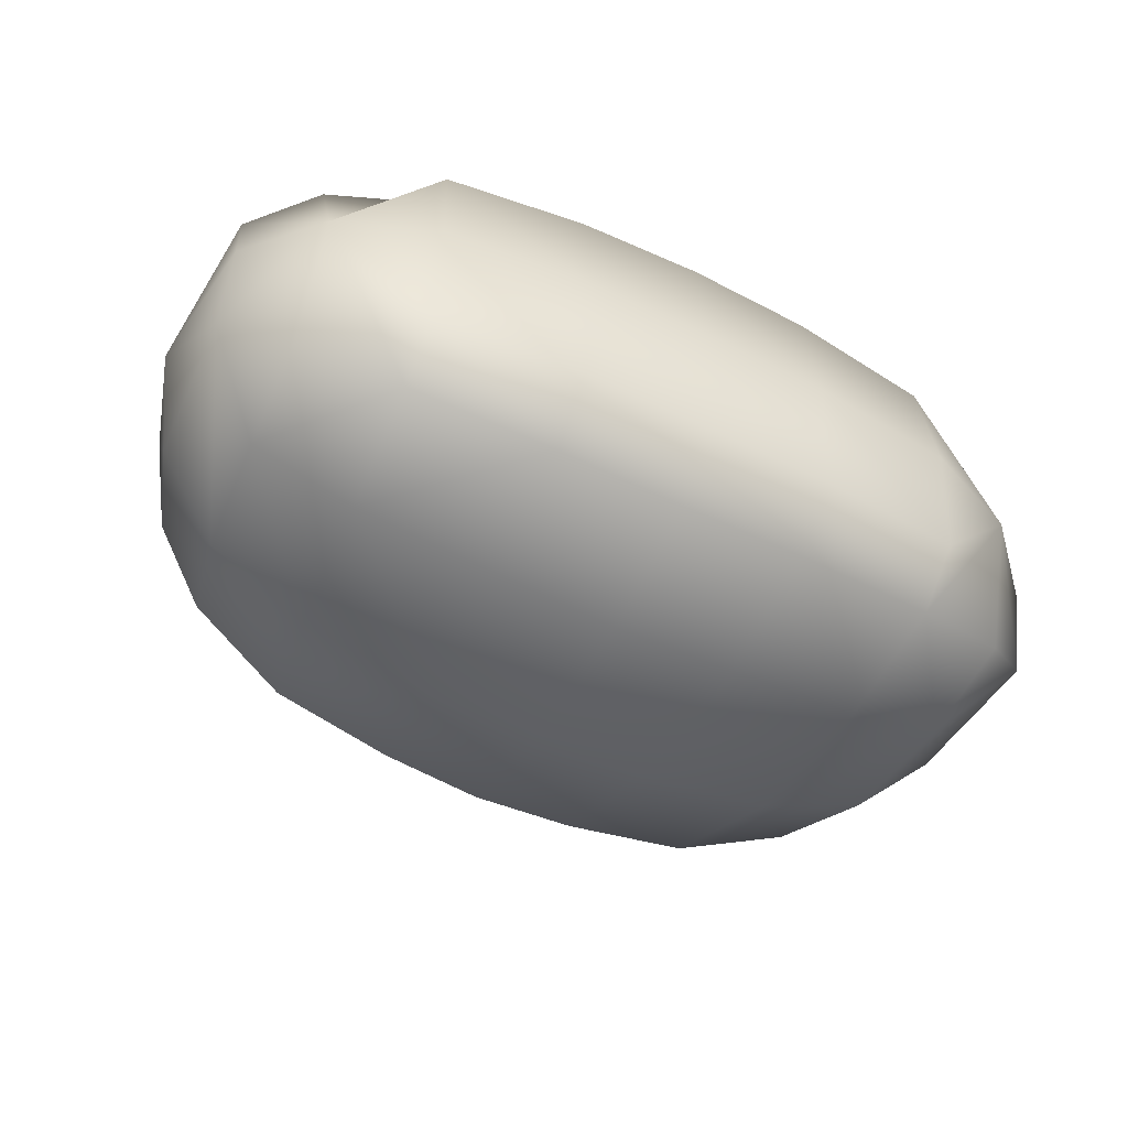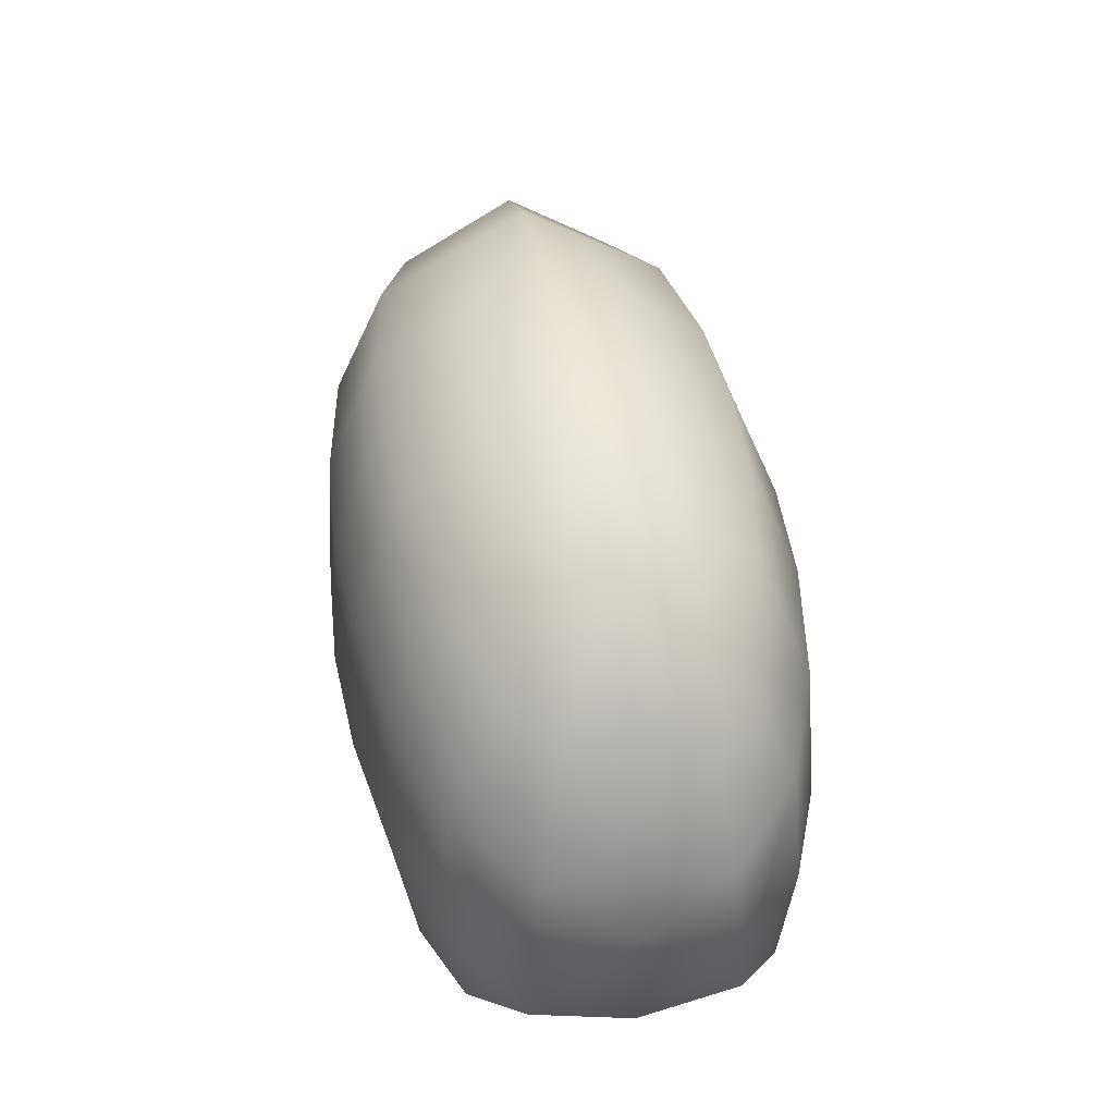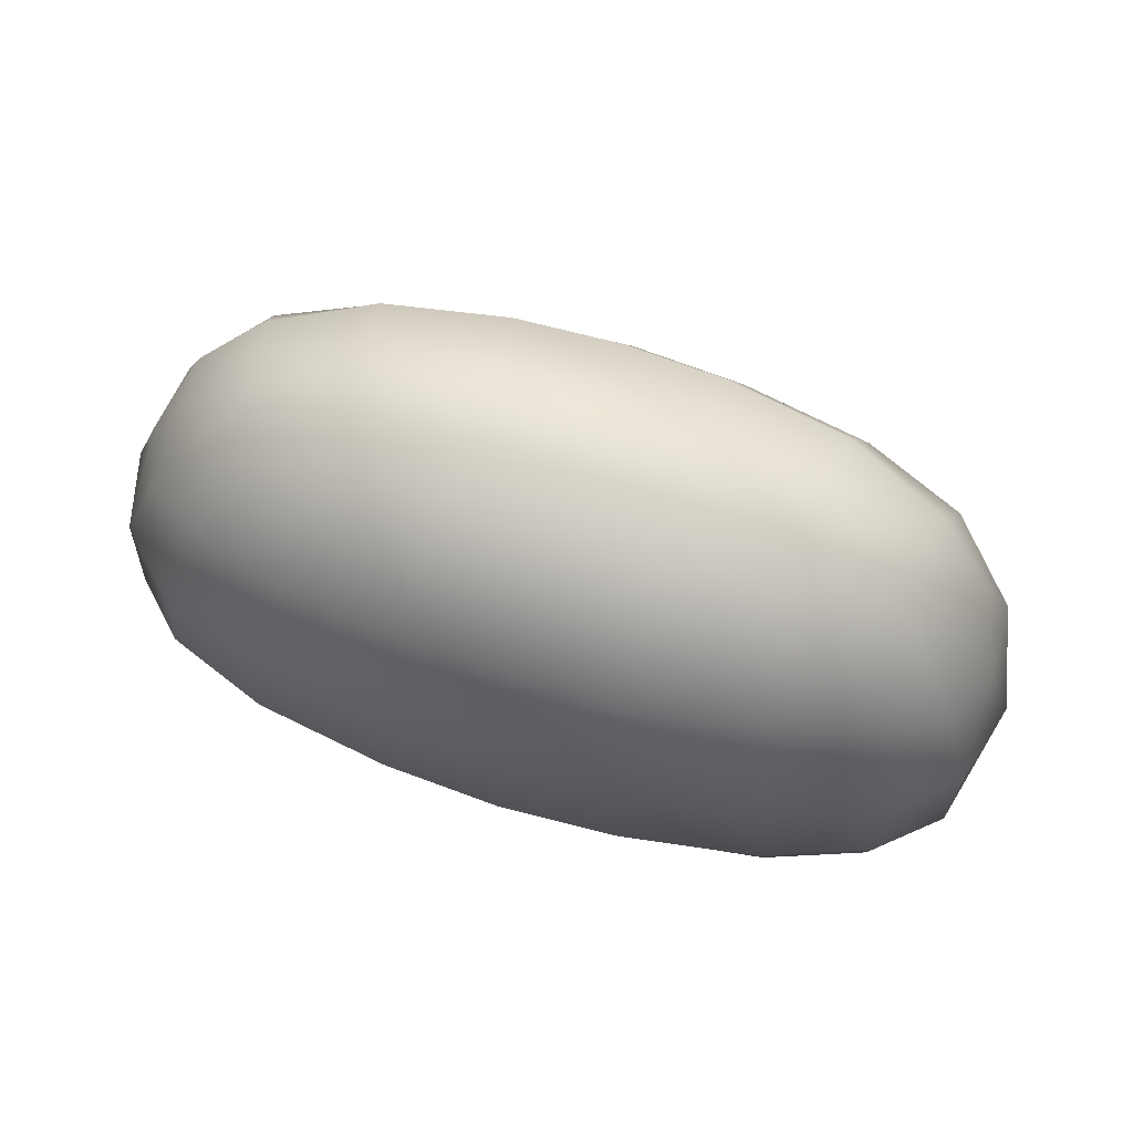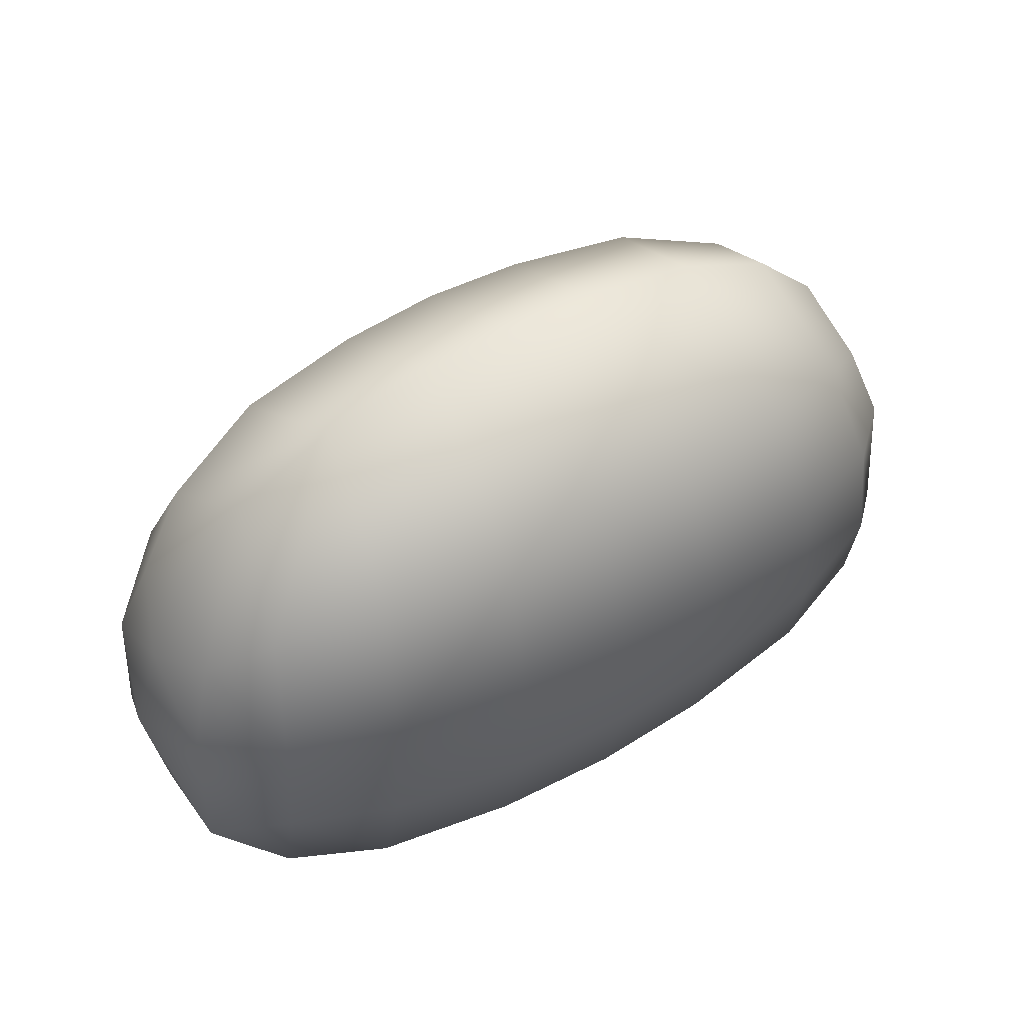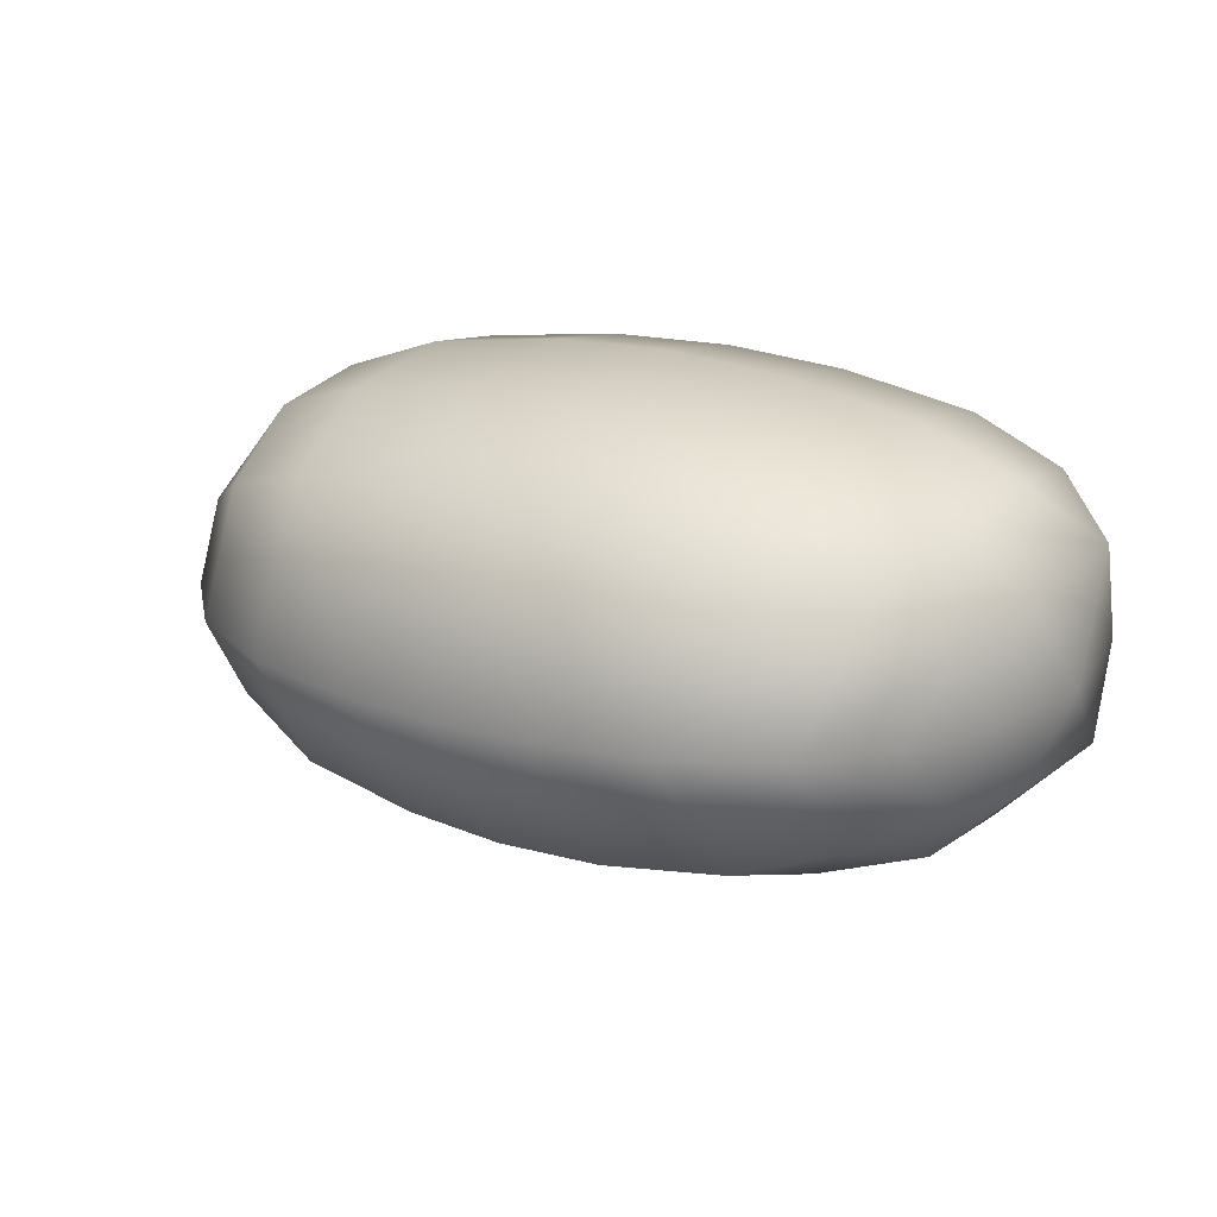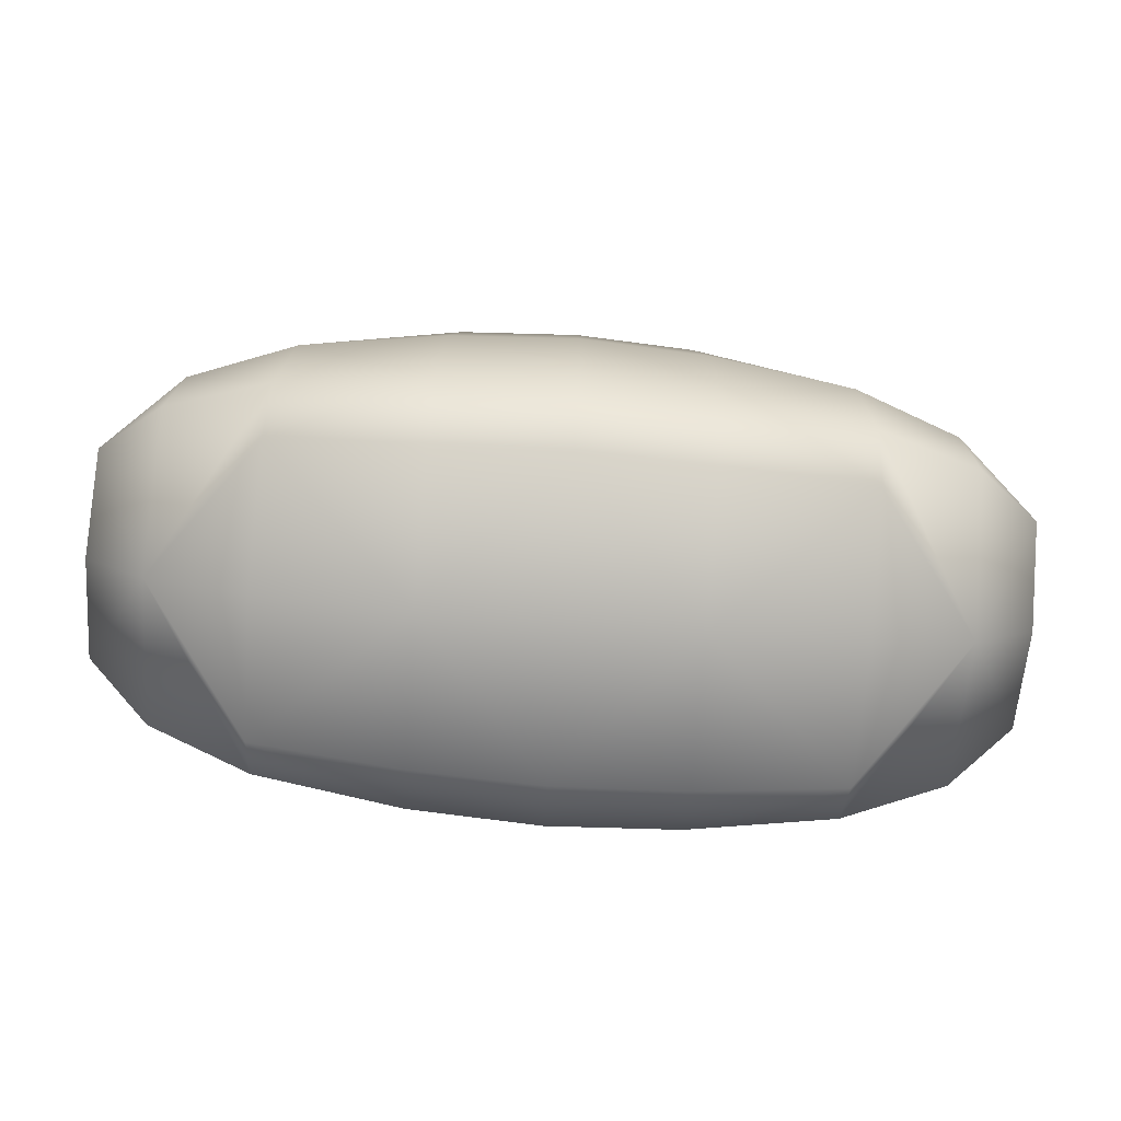
<metadata>
{"format":"obj","ext":"obj","renderer":"f3d","projection":"perspective","resolution":1024,"background":"white","views":[{"elev":-54.4,"azim":152.7,"up":"+Y"},{"elev":42.0,"azim":-99.4,"up":"+Z"},{"elev":73.3,"azim":-162.9,"up":"+Z"},{"elev":54.0,"azim":148.8,"up":"+Z"},{"elev":21.5,"azim":31.1,"up":"+Y"},{"elev":-79.7,"azim":-4.5,"up":"+Z"}]}
</metadata>
<code>
g Part1
v -45.67 9.505 30.14
v -48.73 -0.01561 25.55
v -45.28 -0.01561 36.19
v -45.67 -9.536 30.14
v -46.55 -10.69 13.47
v -46.85 -0.01561 10.91
v -46.55 10.66 13.47
v -45.67 9.505 30.14
v -38.01 16.75 33.72
v -42.12 7.467 40.51
v -35.57 11.67 45.5
v -32.83 -0.01561 54.41
v -40.24 -0.01561 46.32
v -42.12 -7.499 40.51
v -35.57 -11.7 45.5
v -38.01 -16.79 33.72
v -39.2 -17.73 20.11
v -39.69 -15.94 8.903
v -39.87 -0.01561 3.503
v -39.87 -0.01561 3.503
v -39.69 15.9 8.903
v -39.2 17.7 20.11
v -26.75 20.83 35.57
v -24.23 15.49 49.37
v -21.91 -0.01561 59.99
v -24.23 -15.52 49.37
v -26.75 -20.86 35.57
v -28.08 -21.87 19.61
v -28.87 -19.43 6.347
v -28.9 -14.65 0.6487
v -29.23 -0.01561 -0.8
v -28.9 14.62 0.6487
v -28.87 19.39 6.347
v -28.08 21.84 19.61
v -12.25 23.11 36.05
v -10.87 17.51 50.38
v -9.528 -0.01561 62.34
v -10.87 -17.54 50.38
v -12.25 -23.14 36.05
v -12.97 -24.11 18.89
v -13.45 -21.36 4.98
v -13.39 -15.78 -0.8145
v -13.47 -0.01561 -2.254
v -13.39 15.75 -0.8145
v -13.45 21.33 4.98
v -12.97 24.08 18.89
v -38.01 16.75 33.72
v -21.91 -0.01561 59.99
v -29.23 -0.01561 -0.8
v -26.75 20.83 35.57
v 0.2575 -0.01561 62.86
v 0.2575 17.78 51.08
v 0.2575 23.73 36.32
v 0.2575 -23.76 36.32
v 0.2575 -17.81 51.08
v 0.2575 -21.99 4.777
v 0.2575 -24.83 18.97
v 0.2575 -0.01561 -2.518
v 0.2575 -16.22 -1.095
v 0.2575 21.95 4.777
v 0.2575 16.19 -1.095
v -12.25 23.11 36.05
v 0.2575 23.73 36.32
v 0.2575 24.8 18.97
v 46.18 9.505 30.14
v 45.79 -0.01561 36.19
v 49.25 -0.01561 25.55
v 46.18 -9.536 30.14
v 47.06 -10.69 13.47
v 47.37 -0.01561 10.91
v 47.06 10.66 13.47
v 46.18 9.505 30.14
v 38.53 16.75 33.72
v 36.09 11.67 45.5
v 42.63 7.467 40.51
v 33.34 -0.01561 54.41
v 36.09 -11.7 45.5
v 42.63 -7.499 40.51
v 40.75 -0.01561 46.32
v 38.53 -16.79 33.72
v 39.71 -17.73 20.11
v 40.2 -15.94 8.903
v 40.39 -0.01561 3.503
v 40.2 15.9 8.903
v 39.71 17.7 20.11
v 27.27 20.83 35.57
v 24.75 15.49 49.37
v 22.43 -0.01561 59.99
v 24.75 -15.52 49.37
v 27.27 -20.86 35.57
v 28.59 -21.87 19.61
v 29.39 -19.43 6.347
v 29.41 -14.65 0.6487
v 29.74 -0.01561 -0.8
v 29.41 14.62 0.6487
v 29.39 19.39 6.347
v 28.59 21.84 19.61
v 12.76 23.11 36.05
v 11.38 17.51 50.38
v 10.04 -0.01561 62.34
v 11.38 -17.54 50.38
v 12.76 -23.14 36.05
v 13.49 -24.11 18.89
v 13.97 -21.36 4.98
v 13.9 -15.78 -0.8145
v 13.99 -0.01561 -2.254
v 13.9 15.75 -0.8145
v 13.97 21.33 4.98
v 13.49 24.08 18.89
v 38.53 16.75 33.72
v 27.27 20.83 35.57
v 12.76 23.11 36.05
v -45.67 9.505 30.14
v -38.01 16.75 33.72
v -42.12 7.467 40.51
v 38.53 16.75 33.72
v 42.63 7.467 40.51
v 46.18 9.505 30.14
v 0.2575 17.78 51.08
v 0.2575 -0.01561 62.86
v 0.2575 23.73 36.32
v 0.2575 -17.81 51.08
v 0.2575 -23.76 36.32
v 0.2575 -24.83 18.97
v 0.2575 -21.99 4.777
v 0.2575 -16.22 -1.095
v 0.2575 -0.01561 -2.518
v 0.2575 16.19 -1.095
v 0.2575 21.95 4.777
v 0.2575 24.8 18.97
v 0.2575 23.73 36.32
f 1 2 3
f 3 2 4
f 4 2 5
f 5 2 6
f 7 2 8
f 9 113 10
f 114 115 11
f 12 13 14
f 12 14 15
f 16 4 5
f 16 5 17
f 18 5 19
f 19 5 6
f 20 7 21
f 21 7 22
f 23 114 11
f 23 11 24
f 25 12 15
f 25 15 26
f 27 16 17
f 27 17 28
f 29 18 19
f 29 19 30
f 31 20 32
f 33 21 22
f 33 22 34
f 35 23 24
f 35 24 36
f 37 25 26
f 37 26 38
f 39 27 28
f 39 28 40
f 41 29 30
f 41 30 42
f 43 31 32
f 43 32 44
f 45 33 34
f 45 34 46
f 3 13 115
f 115 1 3
f 4 14 3
f 14 13 3
f 115 13 12
f 115 12 11
f 14 4 16
f 14 16 15
f 5 18 17
f 6 7 20
f 7 8 47
f 7 47 22
f 11 12 48
f 11 48 24
f 15 16 27
f 15 27 26
f 17 18 29
f 17 29 28
f 19 49 30
f 20 21 33
f 20 33 32
f 22 47 50
f 22 50 34
f 24 48 37
f 24 37 36
f 37 51 52
f 37 52 36
f 52 53 35
f 52 35 36
f 26 27 39
f 26 39 38
f 39 54 55
f 39 55 38
f 55 51 37
f 55 37 38
f 28 29 41
f 28 41 40
f 41 56 57
f 41 57 40
f 57 54 39
f 57 39 40
f 30 49 43
f 30 43 42
f 43 58 59
f 43 59 42
f 59 56 41
f 59 41 42
f 32 33 45
f 32 45 44
f 45 60 61
f 45 61 44
f 61 58 43
f 61 43 44
f 34 50 62
f 34 62 46
f 62 63 64
f 62 64 46
f 64 60 45
f 64 45 46
f 6 2 7
f 65 66 67
f 66 68 67
f 68 69 67
f 69 70 67
f 71 72 67
f 73 74 75
f 116 117 118
f 76 77 78
f 76 78 79
f 80 81 69
f 80 69 68
f 82 83 69
f 83 70 69
f 83 84 71
f 84 85 71
f 86 87 74
f 86 74 73
f 88 89 77
f 88 77 76
f 90 91 81
f 90 81 80
f 92 93 83
f 92 83 82
f 94 95 83
f 96 97 85
f 96 85 84
f 98 99 87
f 98 87 86
f 100 101 89
f 100 89 88
f 102 103 91
f 102 91 90
f 104 105 93
f 104 93 92
f 106 107 95
f 106 95 94
f 108 109 97
f 108 97 96
f 66 75 79
f 75 66 65
f 68 66 78
f 78 66 79
f 75 74 76
f 75 76 79
f 78 77 80
f 78 80 68
f 69 81 82
f 70 83 71
f 71 85 110
f 71 110 72
f 74 87 88
f 74 88 76
f 77 89 90
f 77 90 80
f 81 91 92
f 81 92 82
f 83 93 94
f 83 95 96
f 83 96 84
f 85 97 111
f 85 111 110
f 87 99 100
f 87 100 88
f 100 99 119
f 100 119 120
f 119 99 98
f 119 98 121
f 89 101 102
f 89 102 90
f 102 101 122
f 102 122 123
f 122 101 100
f 122 100 120
f 91 103 104
f 91 104 92
f 104 103 124
f 104 124 125
f 124 103 102
f 124 102 123
f 93 105 106
f 93 106 94
f 106 105 126
f 106 126 127
f 126 105 104
f 126 104 125
f 95 107 108
f 95 108 96
f 108 107 128
f 108 128 129
f 128 107 106
f 128 106 127
f 97 109 112
f 97 112 111
f 112 109 130
f 112 130 131
f 130 109 108
f 130 108 129
f 70 71 67

</code>
